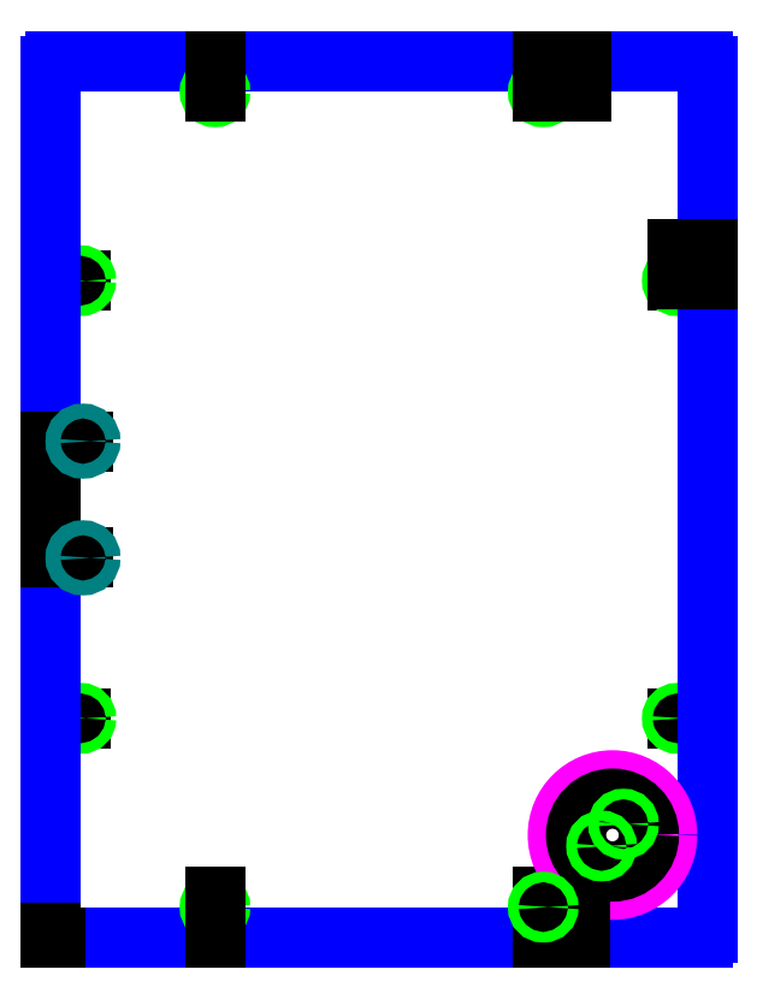
<metadata>
{"format":"dxf","ext":"dxf","renderer":"ezdxf+matplotlib","layout":"modelspace","background":"white","min_lineweight":24,"dpi":150}
</metadata>
<code>
0
SECTION
2
ENTITIES
0
LINE
8
scratch
10
0
20
9
11
0.412
21
9
0
LINE
8
scratch
10
0
20
3
11
0.412
21
3
0
CIRCLE
8
6-32_through_hole
10
0.412
20
9
40
0.072
0
CIRCLE
8
6-32_through_hole
10
0.412
20
3
40
0.072
0
ARC
8
boundary
10
0.0625
20
11.94
40
0.0625
50
90
51
180
0
LINE
8
boundary
10
0
20
11.94
11
0
21
0.0625
0
ARC
8
boundary
10
0.0625
20
0.0625
40
0.0625
50
180
51
270
0
LINE
8
scratch
10
9
20
9
11
8.588
21
9
0
LINE
8
scratch
10
9
20
3
11
8.588
21
3
0
CIRCLE
8
6-32_through_hole
10
8.588
20
9
40
0.072
0
CIRCLE
8
6-32_through_hole
10
8.588
20
3
40
0.072
0
ARC
8
boundary
10
8.938
20
11.94
40
0.0625
50
0
51
90
0
LINE
8
boundary
10
9
20
0.0625
11
9
21
11.94
0
ARC
8
boundary
10
8.938
20
0.0625
40
0.0625
50
270
51
0
0
LINE
8
boundary
10
0.0625
20
12
11
8.938
21
12
0
LINE
8
boundary
10
0.0625
20
0
11
8.938
21
0
0
CIRCLE
8
6-32_through_hole
10
2.25
20
11.59
40
0.072
0
CIRCLE
8
6-32_through_hole
10
2.25
20
0.412
40
0.072
0
CIRCLE
8
6-32_through_hole
10
6.75
20
11.59
40
0.072
0
LINE
8
scratch
10
6.75
20
12
11
6.75
21
11.59
0
LINE
8
scratch
10
2.25
20
12
11
2.25
21
11.59
0
LINE
8
scratch
10
6.75
20
0
11
6.75
21
0.412
0
LINE
8
scratch
10
2.25
20
0
11
2.25
21
0.412
0
LINE
8
scratch
10
6.75
20
0.412
11
6.75
21
0.562
0
LINE
8
scratch
10
2.25
20
0.412
11
2.25
21
0.562
0
LINE
8
scratch
10
0
20
6
11
0
21
5.2
0
LINE
8
scratch
10
0
20
6
11
0
21
6.8
0
LINE
8
scratch
10
0
20
6.8
11
0.44
21
6.8
0
LINE
8
scratch
10
0
20
5.2
11
0.44
21
5.2
0
CIRCLE
8
6-32_insert_hole
10
0.44
20
6.8
40
0.102
0
CIRCLE
8
6-32_insert_hole
10
0.44
20
5.2
40
0.102
0
CIRCLE
8
cable_hole
10
7.7
20
1.4
40
0.7501
0
CIRCLE
8
scratch
10
7.7
20
1.4
40
0.5
0
DIMENSION
8
scratch
2
*D1
10
7.228
20
12
30
0
11
7.153
21
11.79
31
0
70
32
71
5
3
Standard
53
0
210
0
220
0
230
1
13
6.75
23
11.59
33
0
14
6.75
24
12
34
0
50
90
0
DIMENSION
8
scratch
2
*D2
10
9
20
9.385
30
0
11
8.794
21
9.46
31
0
70
32
71
5
3
Standard
53
0
210
0
220
0
230
1
13
8.588
23
9
33
0
14
9
24
9
34
0
0
DIMENSION
8
scratch
2
*D3
10
7.209
20
0
30
0
11
7.134
21
0.206
31
0
70
32
71
5
3
Standard
53
0
210
0
220
0
230
1
13
6.75
23
0.412
33
0
14
6.75
24
0
34
0
50
90
0
CIRCLE
8
6-32_through_hole
10
6.75
20
0.412
40
0.072
0
CIRCLE
8
6-32_through_hole
10
7.85
20
1.55
40
0.072
0
CIRCLE
8
6-32_through_hole
10
7.55
20
1.25
40
0.072
0
LINE
8
scratch
10
0.0625
20
0
11
0
21
0
0
LINE
8
scratch
10
0
20
0.0625
11
0
21
0
0
ENDSEC
0
EOF

</code>
